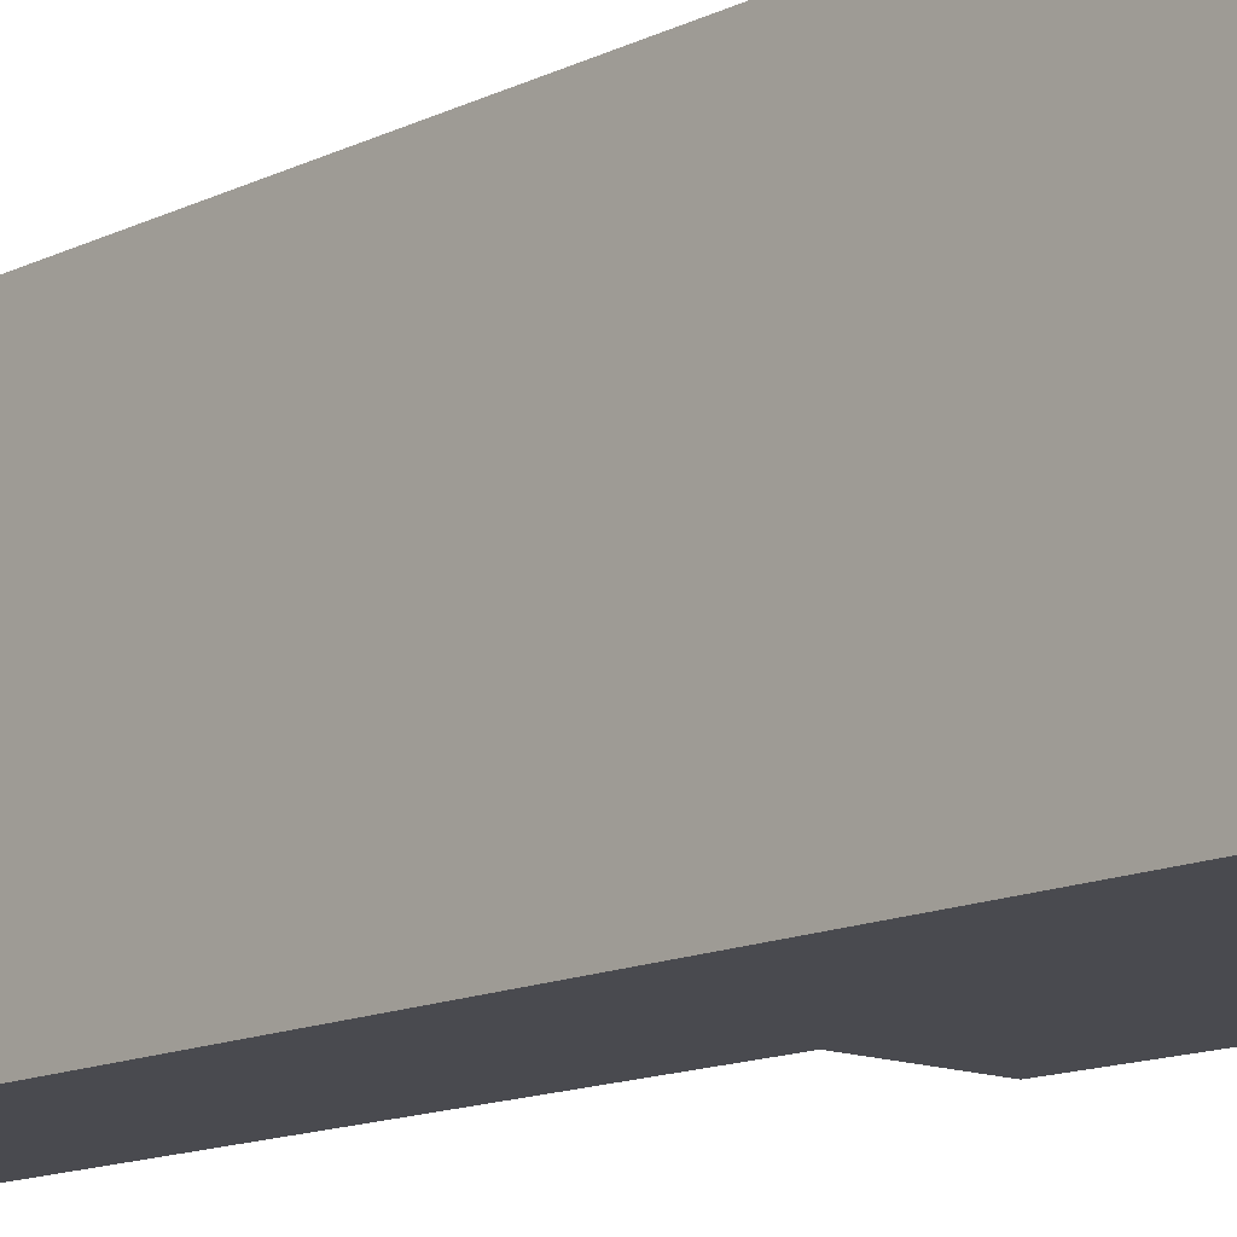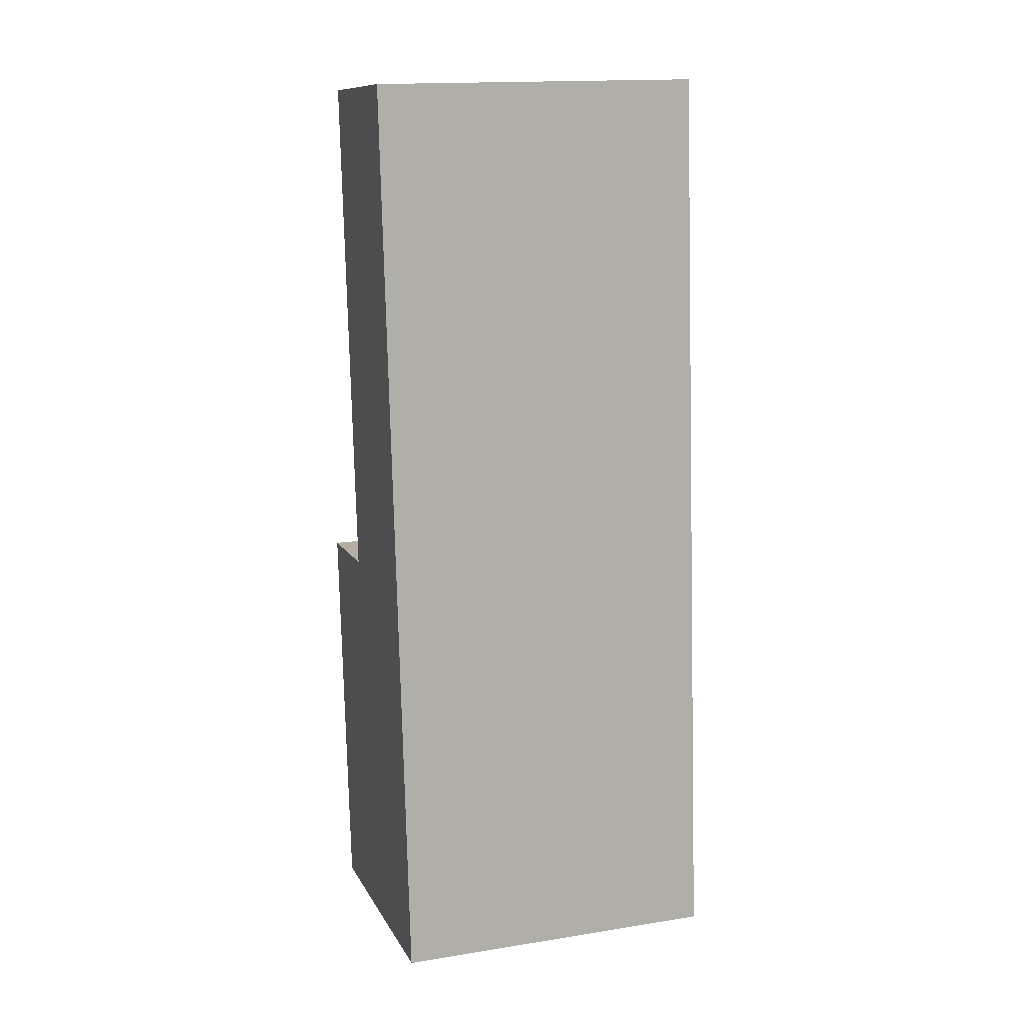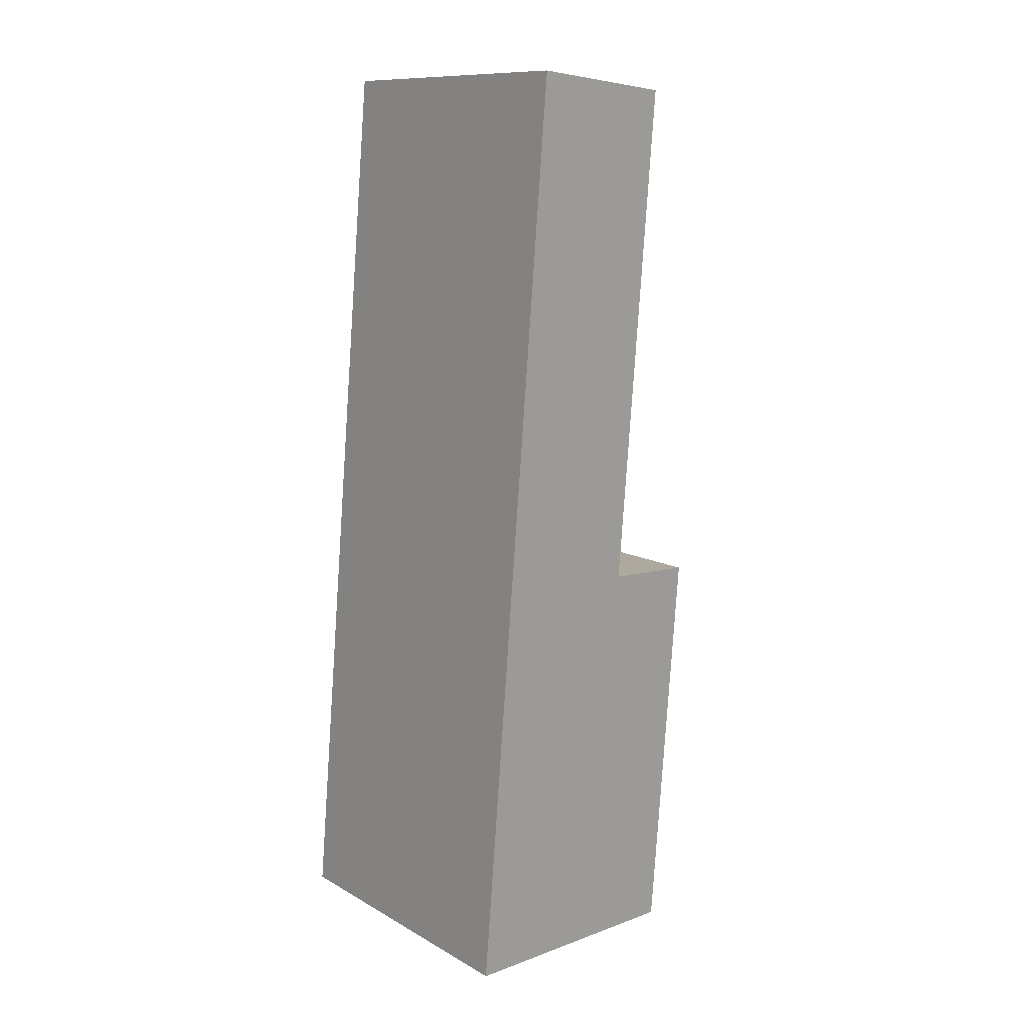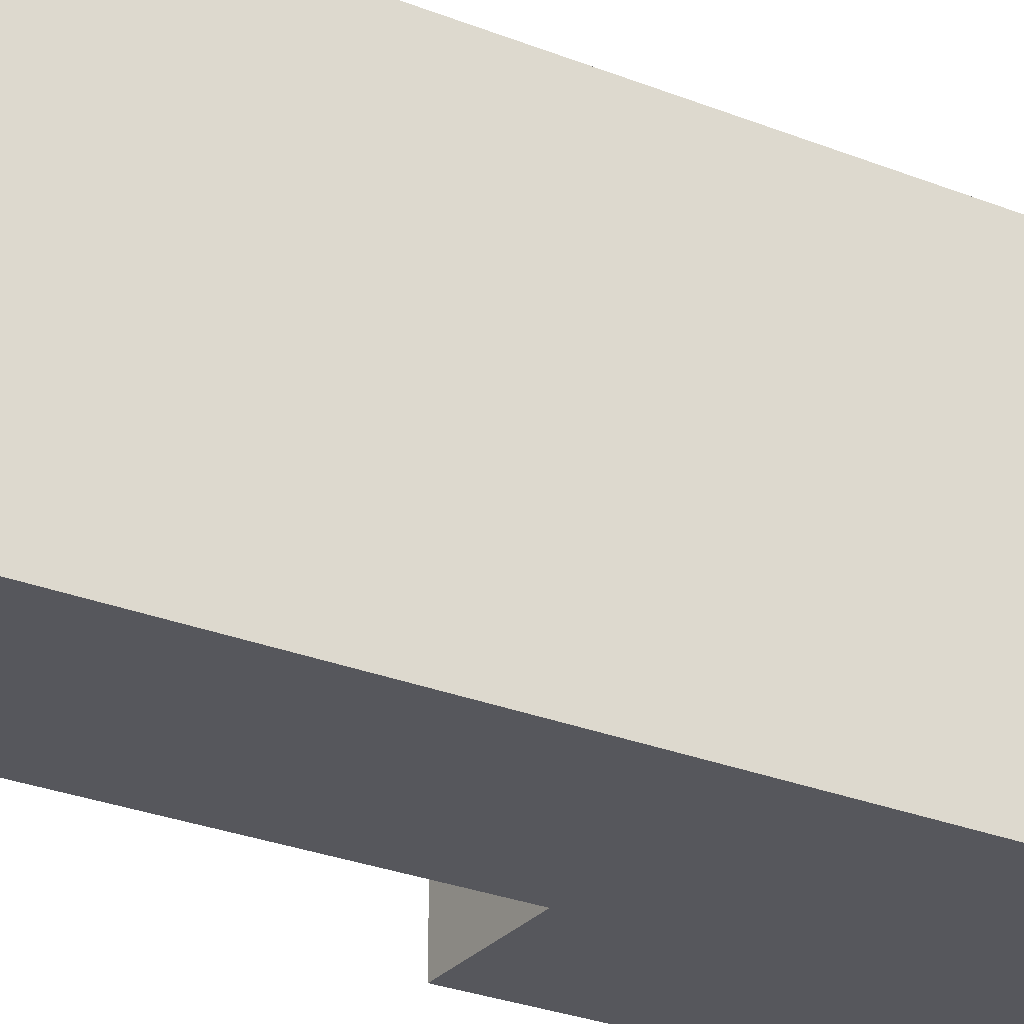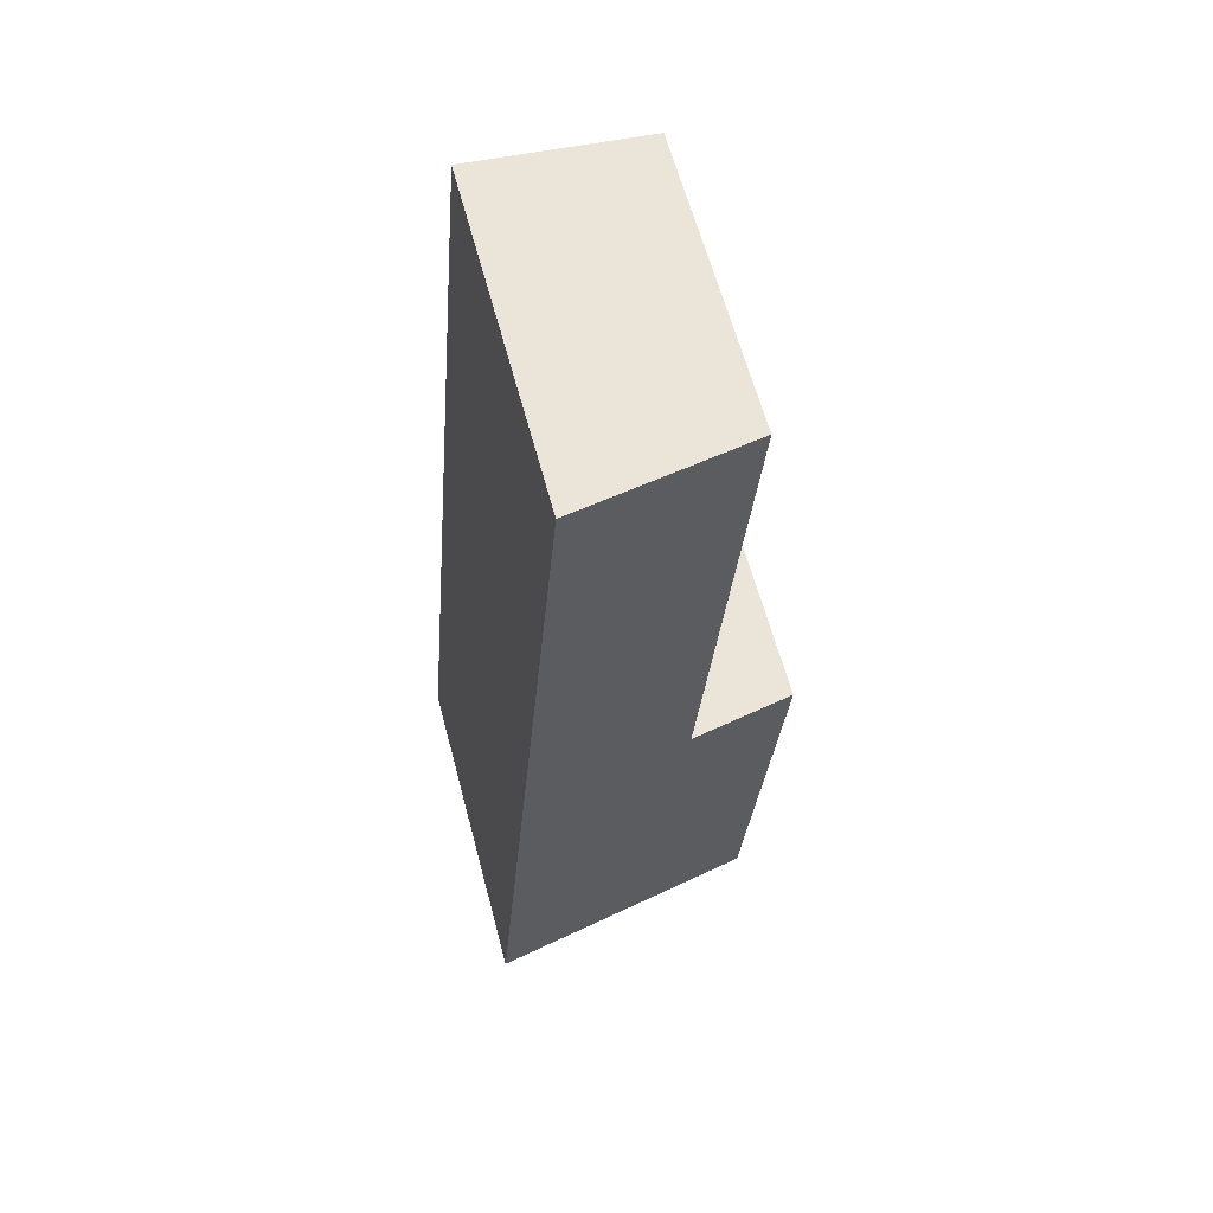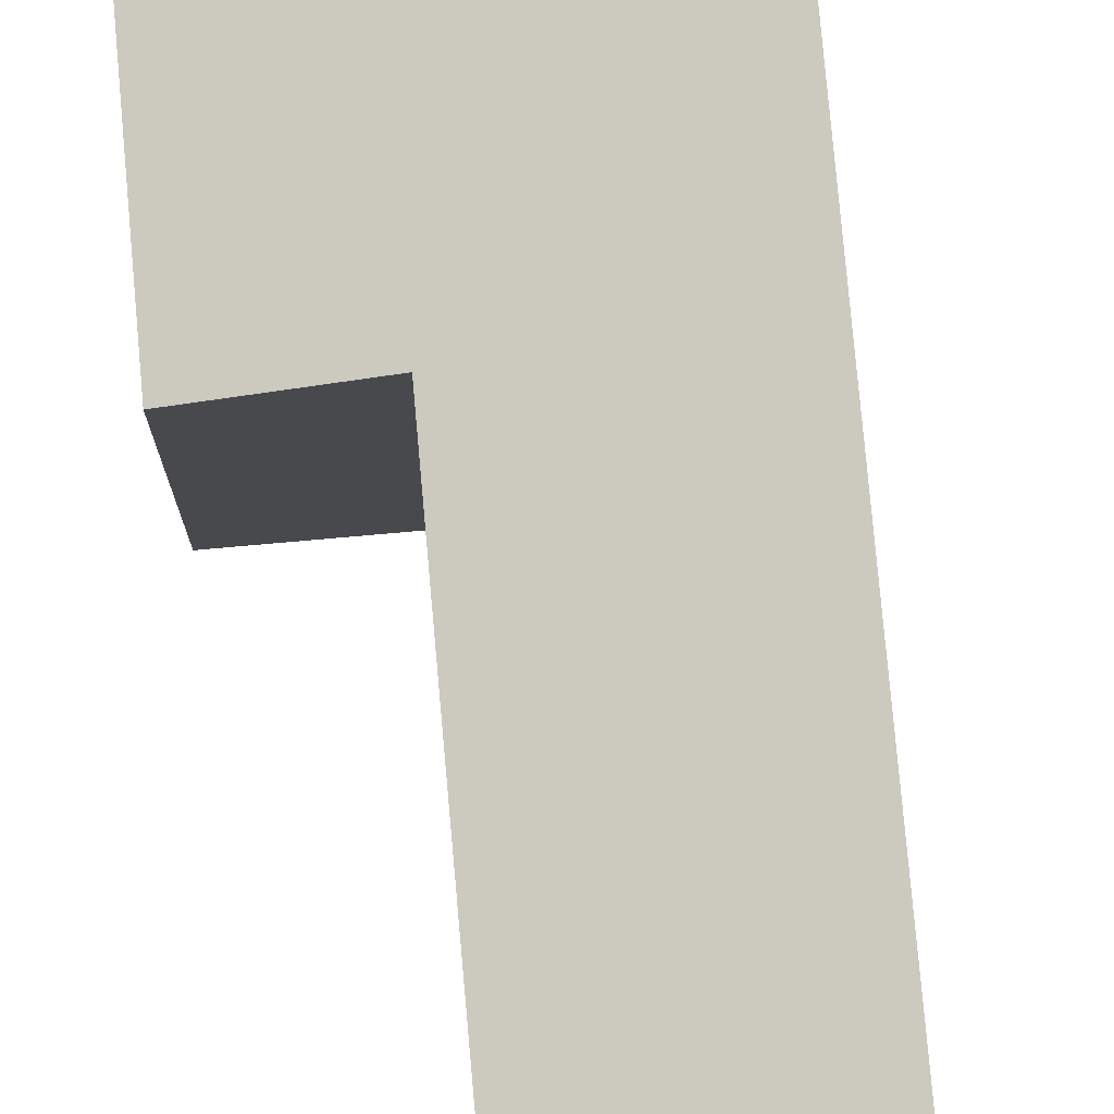
<metadata>
{"format":"obj","ext":"obj","renderer":"f3d","projection":"perspective","resolution":1024,"background":"white","views":[{"elev":-13.6,"azim":132.5,"up":"+Y"},{"elev":16.0,"azim":71.9,"up":"+Z"},{"elev":11.2,"azim":143.3,"up":"+Z"},{"elev":-27.6,"azim":53.7,"up":"+Y"},{"elev":62.0,"azim":165.1,"up":"+Z"},{"elev":78.0,"azim":-9.8,"up":"+Y"}]}
</metadata>
<code>
v  0 3.131 1.917e-16
v  1.26 3.404 0.105
v  0.305 3.131 -3.688
v  0.389 3.131 -4.708
v  3.585 3.837 -3.688
v  3.647 3.837 -4.438
v  2.764 3.837 6.239
v  0.766 3.404 6.073
v  2.764 -3.82e-16 6.239
v  0.766 -3.719e-16 6.073
v  1.26 -6.429e-18 0.105
v  0 0 0
v  3.585 2.258e-16 -3.688
v  3.647 2.717e-16 -4.438
v  0.389 2.883e-16 -4.708
v  0.305 2.258e-16 -3.688
g defaultobject
f 1 2 3
f 4 5 6
f 5 4 7
f 7 4 2
f 2 4 3
f 7 2 8
f 8 9 7
f 9 8 10
f 1 11 2
f 11 1 12
f 9 5 7
f 5 9 13
f 5 13 6
f 6 13 14
f 14 4 6
f 4 14 15
f 15 3 4
f 3 15 1
f 1 15 12
f 12 15 16
f 11 8 2
f 8 11 10
f 13 15 14
f 15 13 9
f 15 9 11
f 15 11 16
f 11 9 10
f 12 16 11

</code>
